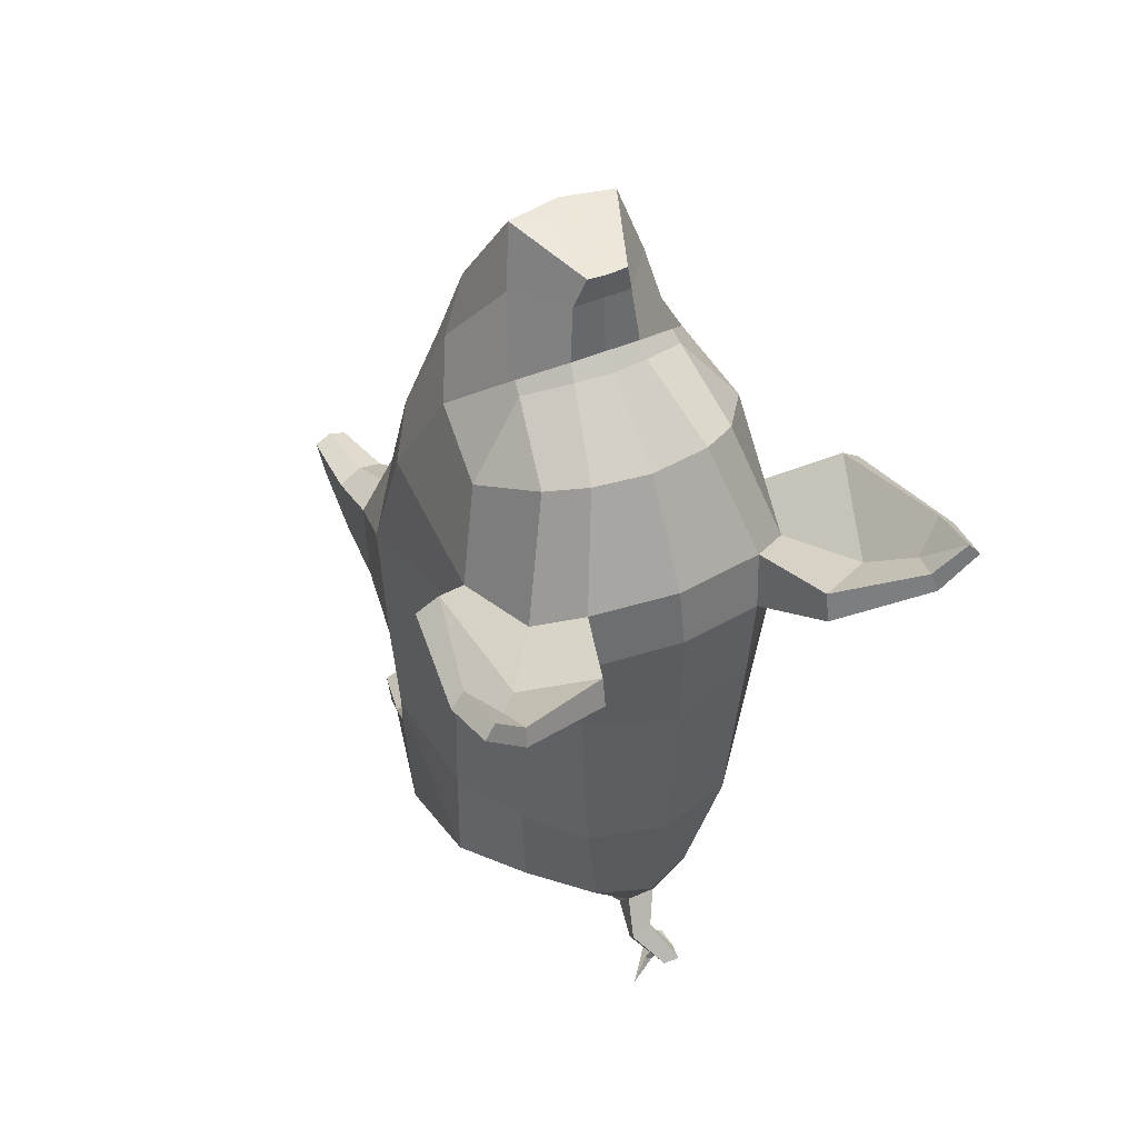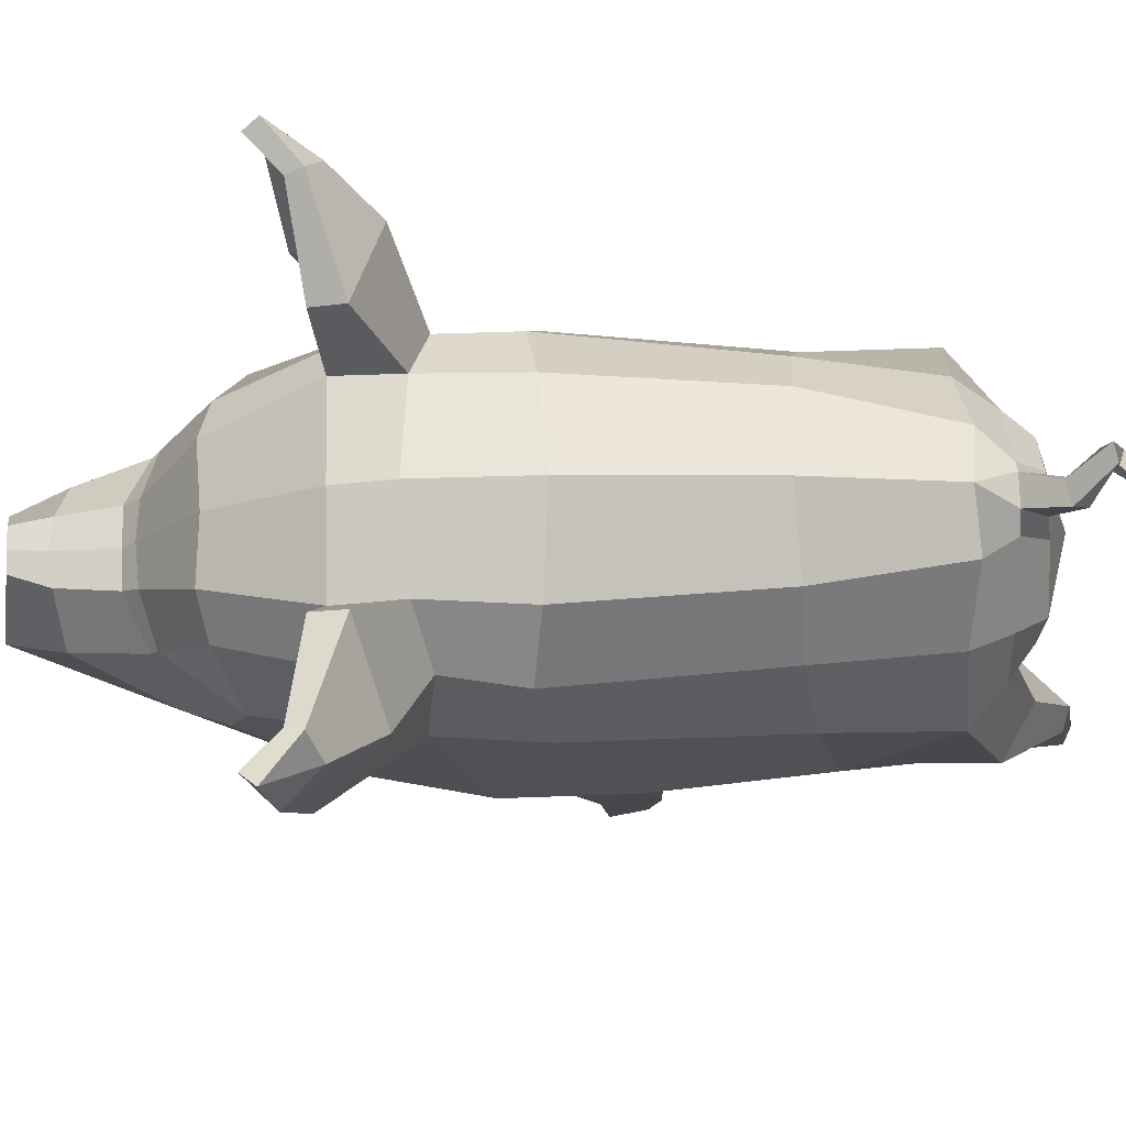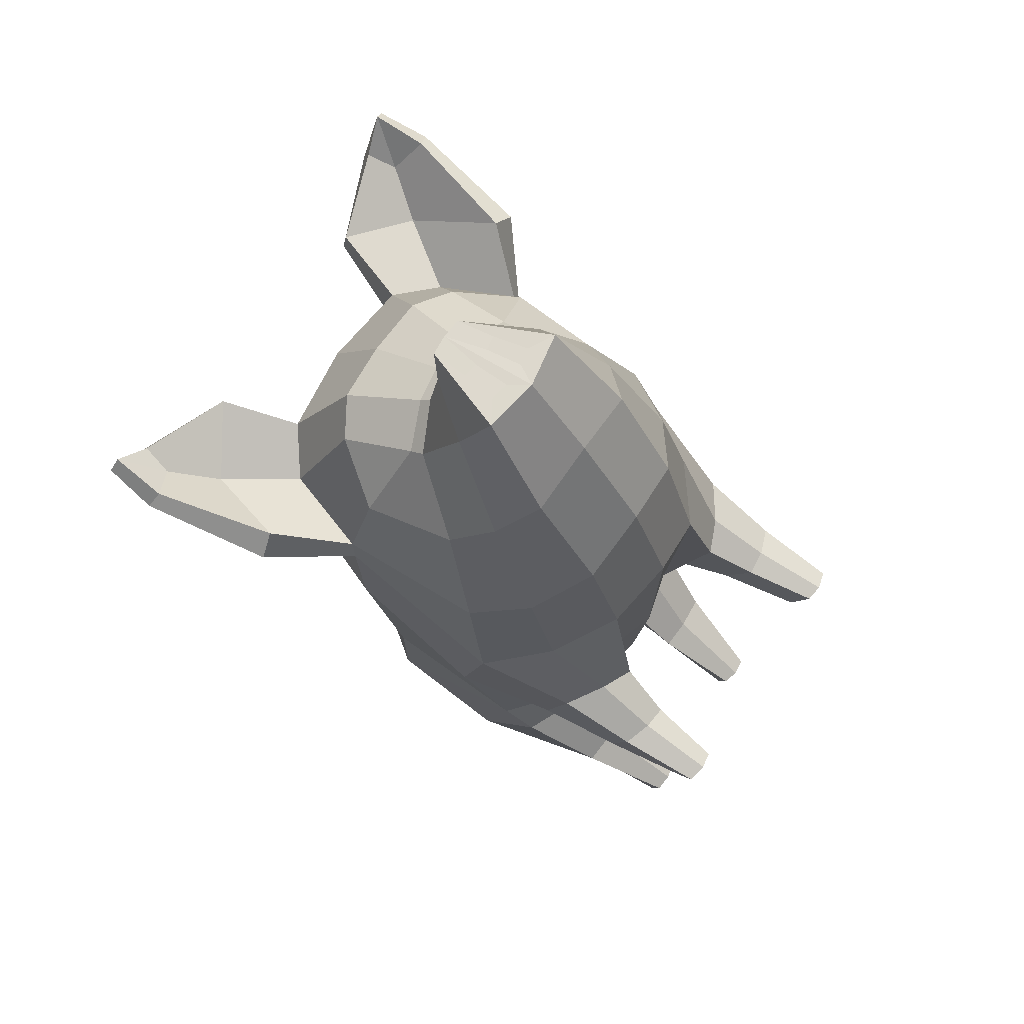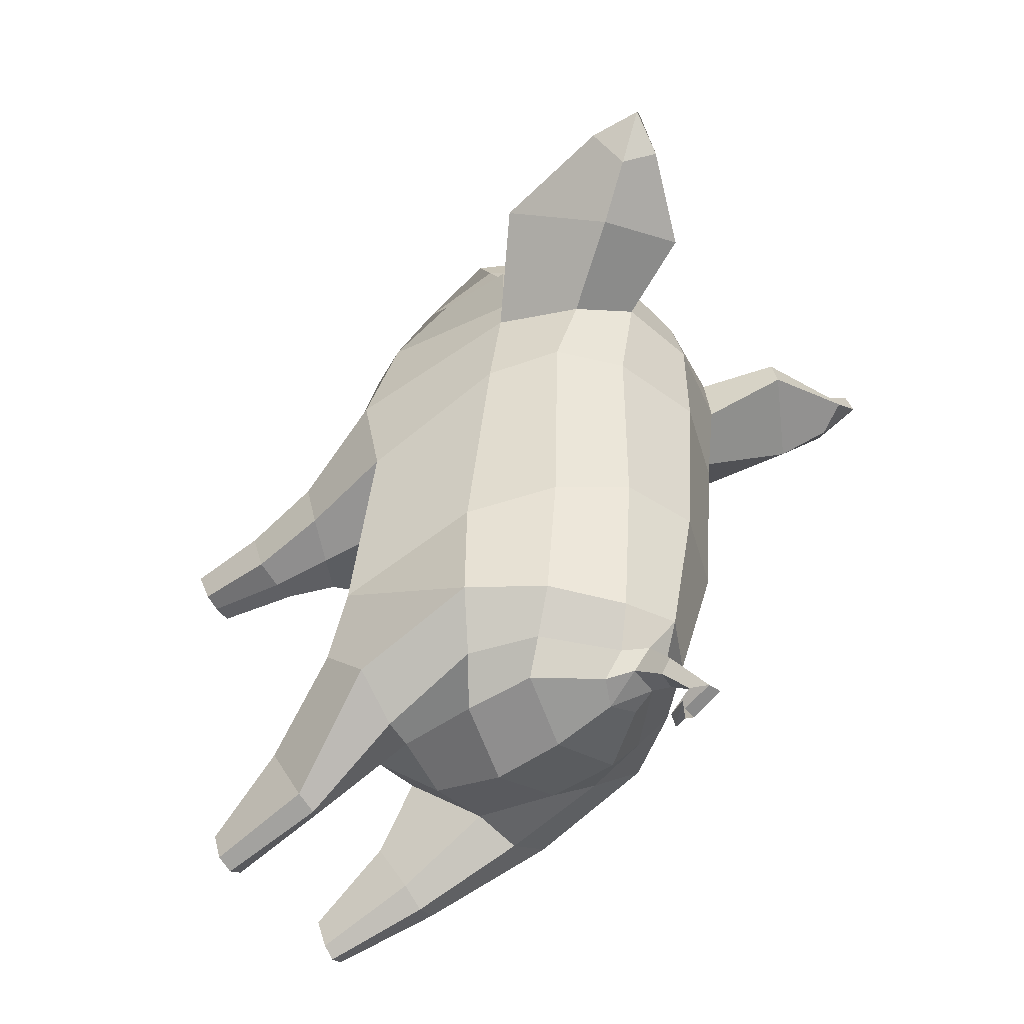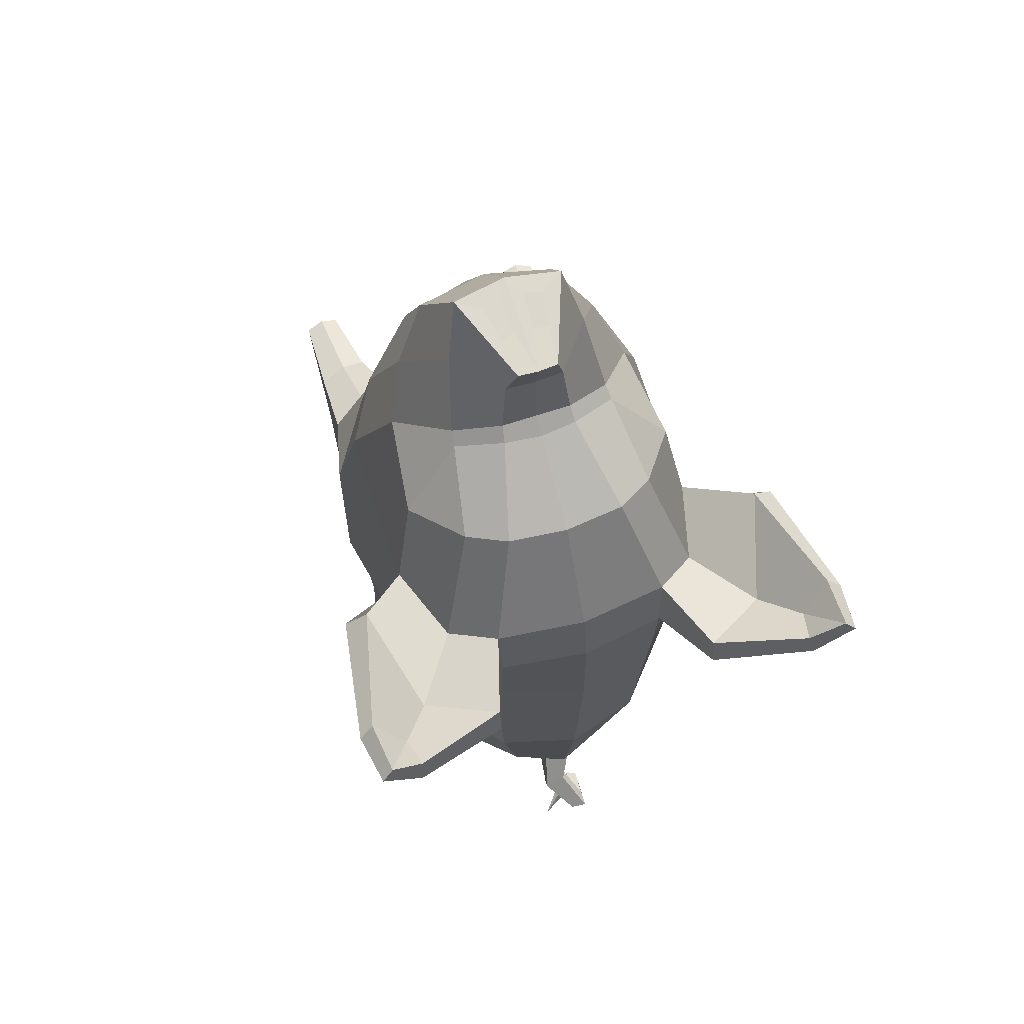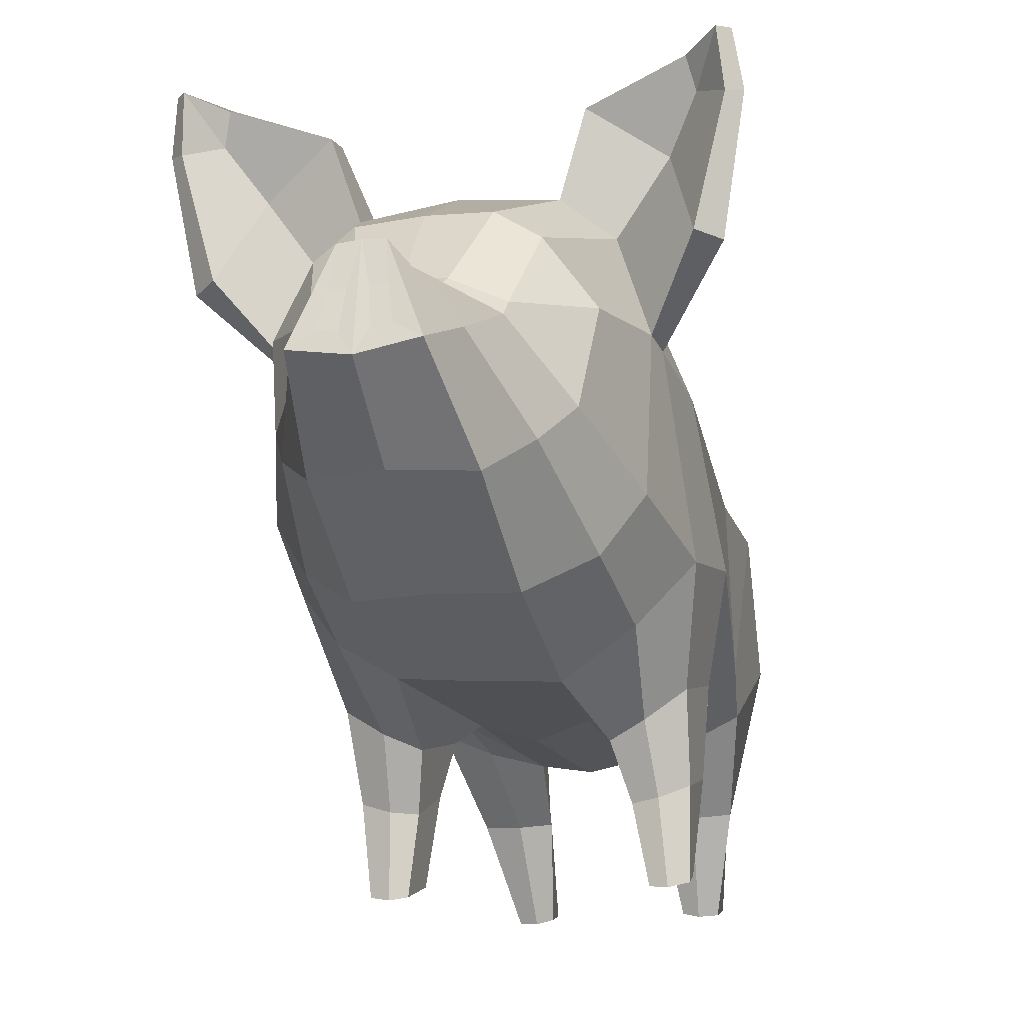
<metadata>
{"format":"obj","ext":"obj","renderer":"f3d","projection":"perspective","resolution":1024,"background":"white","views":[{"elev":45.5,"azim":153.4,"up":"+Z"},{"elev":74.3,"azim":88.6,"up":"+Y"},{"elev":73.3,"azim":-56.3,"up":"+Z"},{"elev":-50.6,"azim":124.5,"up":"+Z"},{"elev":63.2,"azim":161.0,"up":"+Z"},{"elev":-18.2,"azim":15.0,"up":"+Y"}]}
</metadata>
<code>
o pig
v 0.3811 0.7121 0.3904
v 0.3336 0.5074 0.2665
v 0.346 0.5519 0.1123
v 0.3895 0.7671 0.1376
v 0.2554 0.453 0.276
v 0.2821 0.5793 0.4628
v 0.151 0.4791 0.4863
v 0.1857 0.4217 0.2574
v 0.3243 0.3412 0.2016
v 0.3263 0.3767 0.08775
v 0.2135 0.3139 0.2002
v 0.2658 0.3195 0.213
v 0.2678 0.6471 0.6781
v 0.1512 0.5647 0.7671
v 0.1105 0.498 0.1154
v 0.2552 0.6313 0.07079
v 0.2539 0.5159 0.07923
v 0.1716 0.4753 0.08696
v 0.2036 0.368 0.0913
v 0.2614 0.3746 0.07479
v 0.1313 0.5403 -0.2786
v 0.2378 0.5959 -0.2618
v 0.3036 1.217 0.3191
v 0.2663 1.179 -0.122
v 0.1682 1.309 -0.1123
v 0.1934 1.328 0.3013
v 0.4986 1.216 0.6742
v 0.3479 1.086 0.4947
v 0.288 1.265 0.4759
v 0.4195 1.435 0.5371
v 0.4514 1.226 0.7118
v 0.3421 1.092 0.5671
v 0.1872 1.36 0.5085
v 0.246 1.526 0.5927
v 0.1914 1.344 0.6412
v 0.2454 1.514 0.6591
v 0.1026 0.5316 -0.3815
v 0.2116 0.5597 -0.3692
v 0.341 0.9936 -0.4046
v 0.3383 0.6697 -0.2227
v 0.3145 0.6062 -0.3632
v 0.3432 0.7304 -0.5003
v 0.3388 0.9943 -0.1541
v 0.1757 0.2382 -0.6144
v 0.1872 0.4298 -0.5122
v 0.1187 0.4339 -0.5173
v 0.1412 0.2473 -0.622
v 0.2397 0.4969 -0.6529
v 0.2652 0.4365 -0.5273
v 0.2145 0.2418 -0.6265
v 0.2132 0.262 -0.6943
v 0.3428 0.7663 0.6337
v 0.2991 1.057 0.7969
v 0.2717 0.8615 0.8434
v 0.286 1.276 0.5928
v 0.2092 1.181 0.8444
v 0.3893 1.424 0.6007
v 0.2241 0.7747 0.9375
v 0.1491 0.7005 1.015
v 0.149 0.9114 1.12
v 0.1163 0.8533 1.237
v 0.1779 1.021 0.9504
v 0.1737 0.992 0.968
v 0.1274 1.23 0.8632
v 0.07536 1.038 1.01
v 0.07895 1.062 0.9782
v 0.06306 1.023 1.13
v 0.043 1.043 1.205
v 0.4544 1.516 0.6688
v 0.439 1.581 0.688
v 0.517 1.481 0.7279
v 0.5077 1.598 0.7535
v 0.5476 1.491 0.7018
v 0.5316 1.605 0.7238
v 0.4463 1.6 0.6547
v 0.4849 1.531 0.6293
v 0.2442 0.936 -0.4887
v 0.2321 0.7262 -0.5683
v 0.1376 0.6988 -0.536
v 0.1611 0.8804 -0.5519
v 0.1595 1.036 -0.5472
v 0.1965 1.082 -0.4818
v 0.1492 0.4881 -0.6252
v 0.1917 0.4991 -0.6694
v 0.1786 0.2664 -0.7112
v 0.1478 0.2676 -0.6933
v 0.2695 0.1906 0.0966
v 0.2761 0.156 0.1924
v 0.2404 0.1608 0.1855
v 0.2353 0.1959 0.08877
v 0.3602 1.066 0.2863
v 0 1.368 0.6404
v 0 1.241 0.8552
v 0 1.393 0.5227
v -0.00076 1.393 0.2877
v 0.000175 1.363 -0.1006
v -0.000234 0.8464 -0.6059
v 9e-06 0.9991 -0.5933
v -0.000612 0.6828 -0.5576
v 0.000576 0.4983 -0.2725
v -0.000771 0.5125 -0.384
v 0.003679 0.4706 0.09238
v 0.002791 0.4678 0.5769
v 0.000954 0.556 0.8254
v -0 0.6996 1.062
v -0 0.8323 1.241
v 0.06357 0.8846 1.231
v 0.05092 0.9599 1.218
v -0 1.03 1.137
v -0 1.046 1.204
v -0 1.074 0.9828
v -0 1.038 1.01
v -0.3771 0.7103 0.3902
v -0.3851 0.764 0.1366
v -0.3364 0.5504 0.1118
v -0.3242 0.5061 0.266
v -0.1902 0.3694 0.0918
v -0.1602 0.4766 0.08742
v -0.1749 0.4238 0.2641
v -0.1998 0.3151 0.2006
v -0.1009 0.5007 0.1164
v -0.1441 0.4951 0.5234
v -0.4986 1.216 0.6742
v -0.4195 1.435 0.5371
v -0.2883 1.265 0.4759
v -0.3481 1.086 0.4945
v -0.3422 1.092 0.5672
v -0.4514 1.226 0.7118
v -0.1872 1.36 0.5085
v -0.1954 1.328 0.3015
v -0.3072 1.217 0.3189
v -0.246 1.526 0.5927
v -0.1914 1.344 0.6412
v -0.2454 1.514 0.6591
v -0.2658 1.179 -0.1219
v -0.3387 0.9947 -0.154
v -0.3622 1.064 0.2857
v -0.2386 0.5969 -0.2617
v -0.2137 0.5598 -0.3692
v -0.1046 0.5303 -0.3811
v -0.1307 0.5391 -0.2789
v -0.3411 0.9939 -0.4045
v -0.3446 0.7308 -0.5002
v -0.3163 0.6065 -0.3631
v -0.339 0.6709 -0.2225
v -0.3414 0.767 0.6346
v -0.2714 0.8611 0.8433
v -0.2991 1.056 0.7968
v -0.286 1.276 0.5928
v -0.2092 1.181 0.8444
v -0.3893 1.424 0.6007
v -0.2655 0.6516 0.6832
v -0.1488 0.5691 0.7727
v -0.1488 0.7089 1.021
v -0.2238 0.7747 0.9375
v -0.1274 1.23 0.8632
v -0.1163 0.8533 1.237
v -0.043 1.043 1.205
v -0.06306 1.023 1.13
v -0.149 0.9114 1.12
v -0.5077 1.598 0.7535
v -0.4544 1.516 0.6688
v -0.439 1.581 0.688
v -0.517 1.481 0.7279
v -0.5316 1.605 0.7238
v -0.5476 1.491 0.7018
v -0.4463 1.6 0.6547
v -0.4849 1.531 0.6293
v -0.2446 0.936 -0.4887
v -0.1617 0.8803 -0.552
v -0.1391 0.6984 -0.5361
v -0.2336 0.7262 -0.5683
v -0.1964 1.082 -0.4818
v -0.1594 1.036 -0.5473
v -0.3129 0.3756 0.08736
v -0.311 0.3401 0.2013
v -0.1519 0.4877 -0.6253
v -0.1516 0.2672 -0.6934
v -0.1824 0.266 -0.7113
v -0.1944 0.4988 -0.6695
v -0.1214 0.4334 -0.5175
v -0.145 0.2468 -0.6222
v -0.2423 0.4969 -0.6529
v -0.217 0.2618 -0.6944
v -0.2183 0.2417 -0.6266
v -0.2679 0.4366 -0.5273
v -0.1794 0.2379 -0.6145
v -0.2234 0.1615 0.1857
v -0.2591 0.156 0.1924
v -0.2525 0.1907 0.09663
v -0.2183 0.1967 0.08906
v -0.19 0.4295 -0.5122
v -0.2482 0.6317 0.07087
v -0.1737 0.992 0.968
v -0.1779 1.021 0.9504
v -0.07895 1.062 0.9782
v -0.07536 1.038 1.01
v -0.2765 0.582 0.4686
v -0.2451 0.4542 0.2824
v -0.2522 0.3196 0.2131
v -0.1681 1.309 -0.1123
v -0.01952 0.9544 1.219
v -0.02611 0.8765 1.234
v 0.0352 1.217 -0.5269
v 6e-06 1.133 -0.5561
v -0.0352 1.217 -0.5269
v 0.114 1.251 -0.4099
v 0.06367 1.205 -0.4823
v 0.03169 1.254 -0.4767
v -0 1.303 -0.3966
v -0.03169 1.254 -0.4767
v -0.05898 1.159 -0.5381
v -0.06367 1.205 -0.4823
v 0.2384 1.136 -0.3952
v 0.05901 1.159 -0.5381
v -0.2383 1.136 -0.395
v -0.114 1.251 -0.4099
v -0.2479 0.3749 0.07487
v -0.2433 0.5163 0.07936
v 0.04211 1.284 -0.5819
v 0.04623 1.309 -0.5521
v -0.01121 1.275 -0.5696
v -0.000974 1.304 -0.5407
v -0.007896 1.365 -0.6192
v -0.04199 1.371 -0.6115
v -0.04114 1.34 -0.5961
v -9.5e-05 1.323 -0.6101
v -0.0244 1.296 -0.6338
v -0.04999 1.301 -0.6417
v -0.04858 1.276 -0.6233
v -0.0275 1.265 -0.6236
v 0.008223 1.303 -0.6641
v -0.009154 1.302 -0.6794
v -0.02189 1.272 -0.6762
v 0.001622 1.277 -0.6625
v 0.05234 1.333 -0.6963
v -0.05102 0.9599 1.218
v 0.01942 0.9545 1.219
v 0.02576 0.8765 1.233
v -0.06393 0.8846 1.232
v 0.3153 0.1654 0.1815
v 0.3072 0.1923 0.1065
v -0.2903 0.1916 0.1062
v -0.2984 0.1646 0.1812
f 1 2 3 4
f 5 6 7 8
f 3 2 9 10
f 5 8 11 12
f 6 13 14 7
f 15 16 17 18
f 19 18 17 20
f 21 22 16 15
f 23 24 25 26
f 27 28 29 30
f 28 27 31 32
f 33 29 23 26
f 33 34 30 29
f 35 36 34 33
f 22 21 37 38
f 39 40 41 42
f 40 39 43
f 44 45 46 47
f 48 49 50 51
f 32 52 1 28
f 32 53 54 52
f 55 56 53 32
f 57 55 32 31
f 14 13 58 59
f 58 60 61 59
f 54 53 62 63
f 35 64 56 55
f 65 63 62 66
f 57 36 35 55
f 60 67 68 61
f 69 70 36 57
f 71 69 57 31
f 72 71 73 74
f 72 74 75 70
f 31 27 73 71
f 76 73 27 30
f 75 76 30 34
f 77 78 79 80
f 80 81 82 77
f 83 84 85 86
f 46 83 86 47
f 47 86 85 44
f 36 70 75 34
f 87 88 89 90
f 28 91 23 29
f 4 91 28 1
f 40 43 91 4
f 35 92 93 64
f 33 94 92 35
f 95 94 33 26
f 96 95 26 25
f 80 97 98 81
f 79 99 97 80
f 21 100 101 37
f 21 15 102 100
f 15 7 103 102
f 104 103 7 14
f 14 59 105 104
f 61 106 105 59
f 107 61 68 108
f 67 109 110 68
f 65 66 111 112
f 113 114 115 116
f 117 118 119 120
f 121 122 119 118
f 123 124 125 126
f 126 127 128 123
f 129 130 131 125
f 129 125 124 132
f 133 129 132 134
f 131 135 136 137
f 138 139 140 141
f 142 143 144 145
f 146 127 126 113
f 127 146 147 148
f 149 127 148 150
f 151 128 127 149
f 152 153 154 155
f 133 149 150 156
f 151 149 133 134
f 157 158 159 160
f 161 162 163
f 161 164 162
f 161 165 166 164
f 161 163 167 165
f 128 164 166 123
f 165 168 166
f 165 167 168
f 169 170 171 172
f 170 169 173 174
f 175 176 116 115
f 177 178 179 180
f 181 182 178 177
f 183 184 185 186
f 182 187 179 178
f 134 132 167 163
f 188 189 190 191
f 181 192 187 182
f 126 125 131 137
f 114 113 126 137
f 145 114 137 136
f 121 193 138 141
f 194 195 148 147
f 196 195 194 197
f 154 157 160 155
f 198 122 153 152
f 199 119 122 198
f 199 200 120 119
f 133 156 93 92
f 129 133 92 94
f 95 130 129 94
f 96 201 130 95
f 170 174 98 97
f 99 171 170 97
f 141 140 101 100
f 121 141 100 102
f 122 121 102 103
f 122 103 104 153
f 153 104 105 154
f 154 105 106 157
f 110 202 203 106
f 158 110 109 159
f 196 197 112 111
f 62 53 56
f 66 62 56 64
f 111 66 64 93
f 156 196 111 93
f 156 150 195 196
f 148 195 150
f 204 205 206
f 207 208 209 210
f 210 209 211
f 206 212 213 211
f 207 25 24 214
f 81 215 208 82
f 25 207 210 96
f 81 98 205 215
f 136 135 216 142
f 174 173 213 212
f 201 96 210 217
f 174 212 205 98
f 72 69 71
f 72 70 69
f 162 164 128 151
f 163 162 151 134
f 74 76 75
f 74 73 76
f 168 167 132 124
f 166 168 124 123
f 218 219 118 117
f 121 118 219 193
f 11 8 18 19
f 15 18 8 7
f 23 91 43 24
f 131 130 201 135
f 217 216 135 201
f 43 39 214 24
f 145 136 142
f 209 204 220 221
f 220 204 206 222
f 222 206 211 223
f 221 223 211 209
f 204 215 205
f 206 205 212
f 217 210 211 213
f 224 225 223 221
f 226 222 223 225
f 227 220 222 226
f 220 227 224 221
f 228 229 225 224
f 230 226 225 229
f 231 227 226 230
f 227 231 228 224
f 232 233 229 228
f 233 234 230 229
f 235 231 230 234
f 231 235 236 232 228
f 236 233 232
f 234 233 236
f 236 235 234
f 110 158 237 202
f 110 238 108 68
f 238 239 107 108
f 237 240 203 202
f 110 106 239 238
f 157 240 237 158
f 106 203 240 157
f 239 106 61 107
f 101 99 79 37
f 101 140 171 99
f 10 9 241 242
f 90 19 20 87
f 89 11 19 90
f 12 11 89 88
f 200 189 188 120
f 191 117 120 188
f 190 218 117 191
f 243 244 176 175
f 45 38 37 46
f 37 79 83 46
f 79 78 84 83
f 42 41 49 48
f 143 183 186 144
f 171 177 180 172
f 140 181 177 171
f 139 192 181 140
f 82 208 207 214
f 77 82 214 39
f 39 42 78 77
f 84 78 42 48
f 85 84 48 51
f 44 85 51 50
f 50 49 45 44
f 49 41 38 45
f 40 22 38 41
f 16 22 40 4
f 17 16 4 3
f 20 17 3 10
f 87 20 10 242
f 242 241 88 87
f 9 12 88 241
f 2 5 12 9
f 2 1 6 5
f 1 52 13 6
f 58 13 52 54
f 54 63 60 58
f 63 65 67 60
f 65 112 109 67
f 159 109 112 197
f 160 159 197 194
f 155 160 194 147
f 146 152 155 147
f 113 198 152 146
f 116 199 198 113
f 116 176 200 199
f 176 244 189 200
f 190 189 244 243
f 243 175 218 190
f 175 115 219 218
f 193 219 115 114
f 138 193 114 145
f 145 144 139 138
f 144 186 192 139
f 187 192 186 185
f 179 187 185 184
f 180 179 184 183
f 172 180 183 143
f 142 169 172 143
f 173 169 142 216
f 213 173 216 217
f 208 215 204 209

</code>
